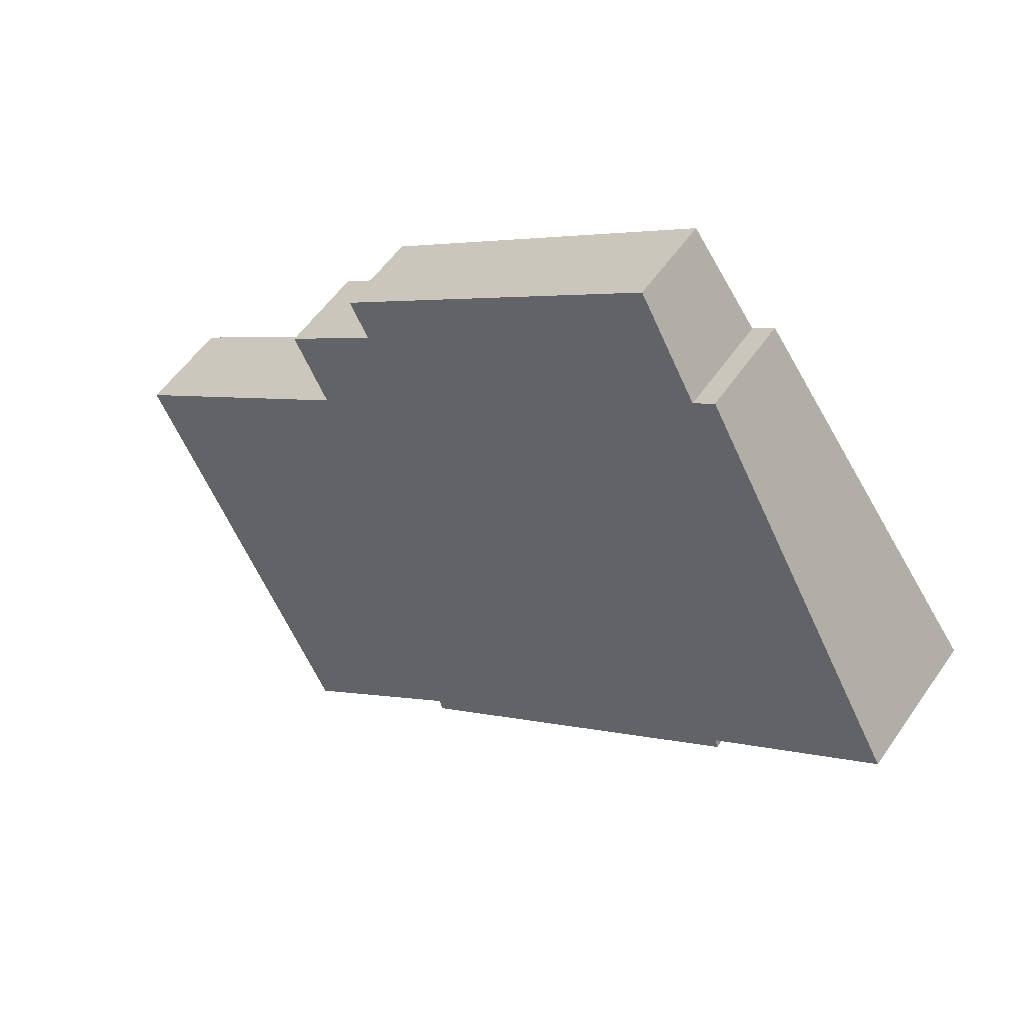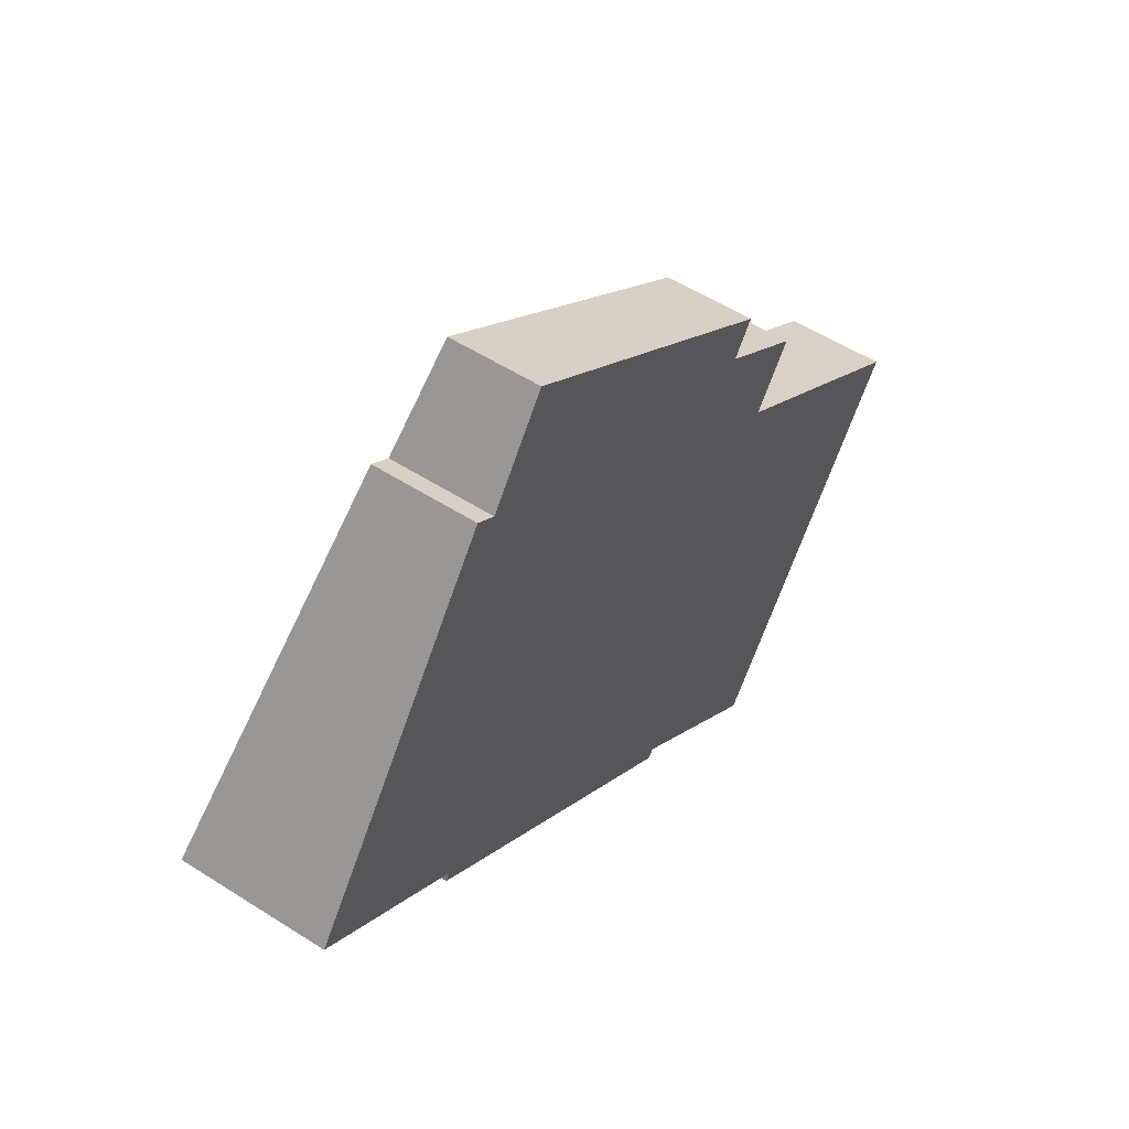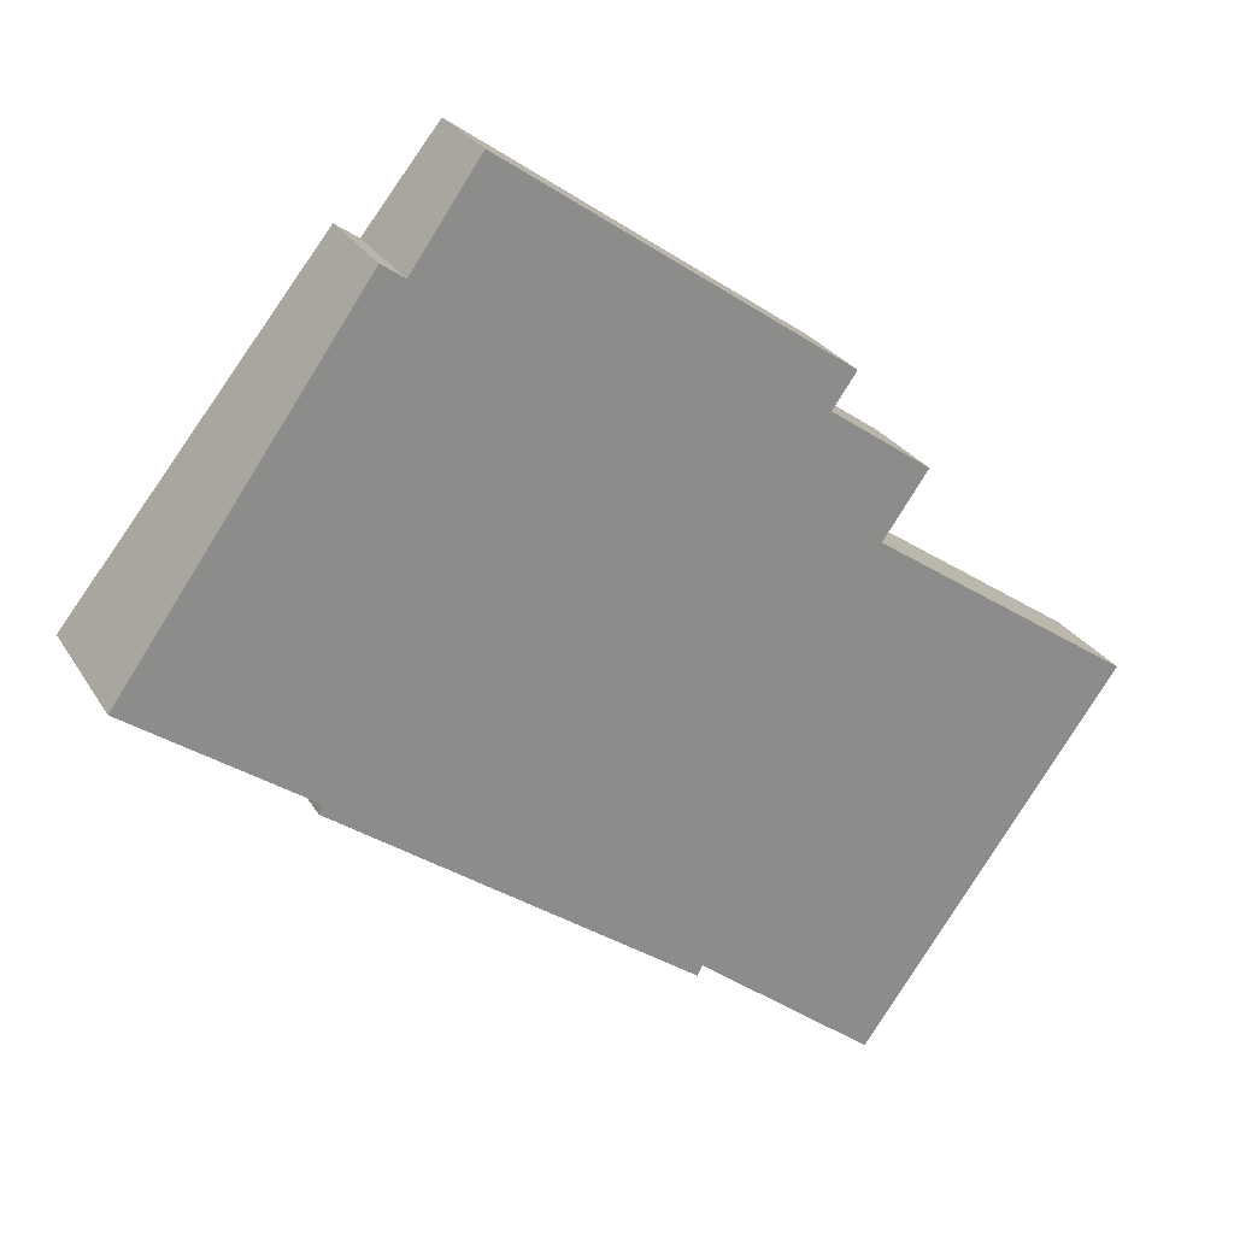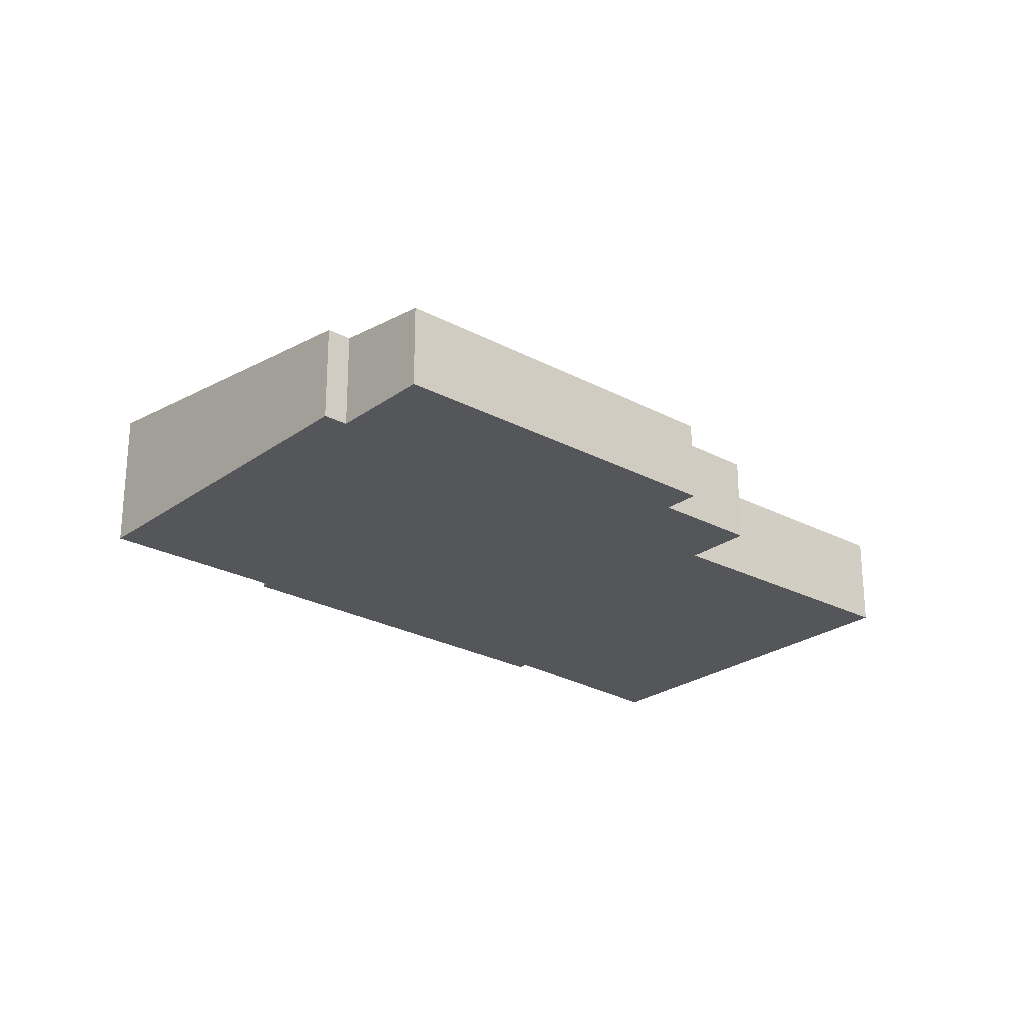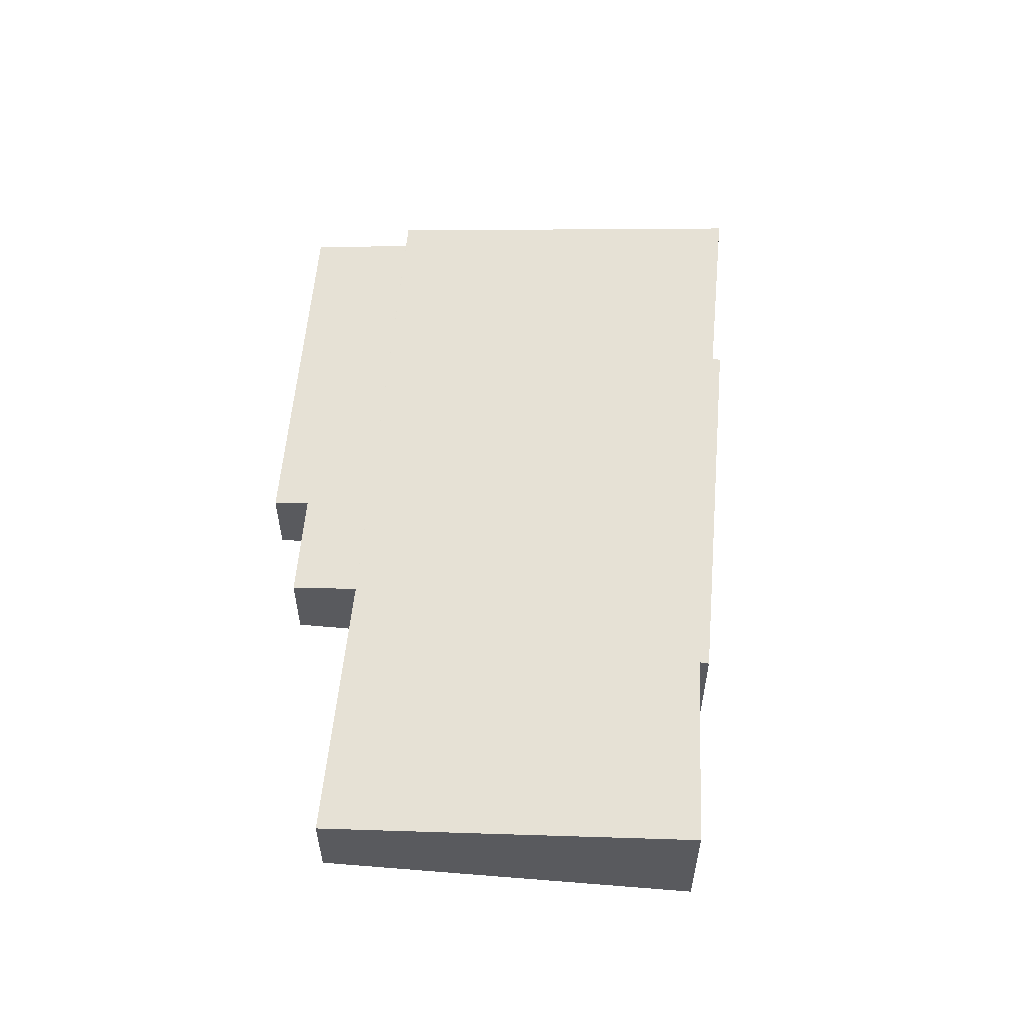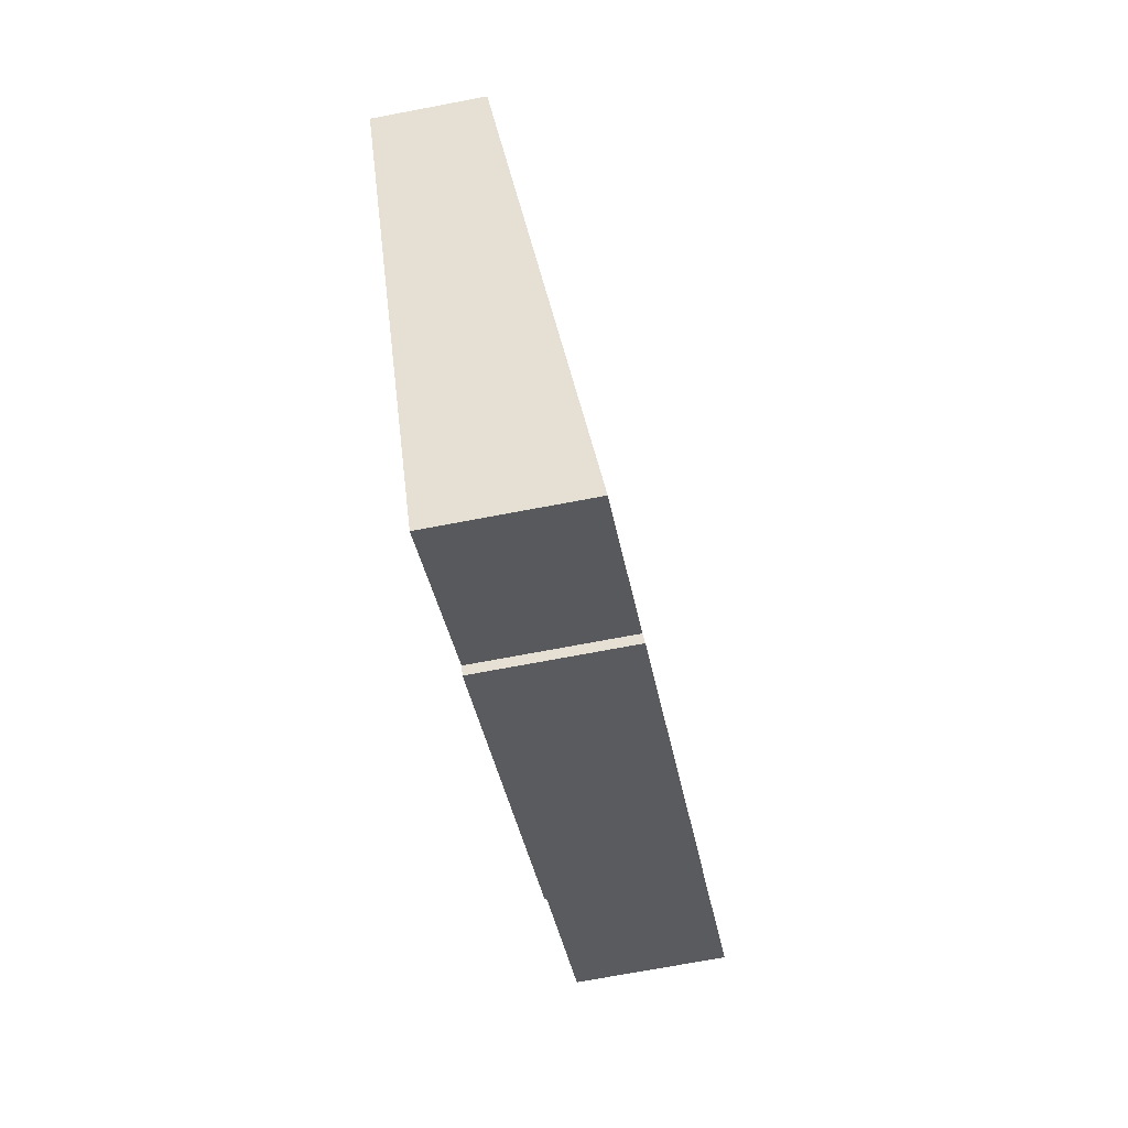
<metadata>
{"format":"obj","ext":"obj","renderer":"f3d","projection":"perspective","resolution":1024,"background":"white","views":[{"elev":54.8,"azim":-146.1,"up":"+Z"},{"elev":54.1,"azim":-55.7,"up":"+Z"},{"elev":26.3,"azim":-24.5,"up":"+Z"},{"elev":-25.1,"azim":-5.5,"up":"+Y"},{"elev":58.5,"azim":130.5,"up":"+Y"},{"elev":-69.1,"azim":100.9,"up":"+Z"}]}
</metadata>
<code>
v  2.583 2.379 -2
v  8.016 2.353 -5.716
v  7.937 2.373 -5.863
v  14.52 1.566 -2.445
v  10.66 2.366 -7.8
v  2.636 2.362 -1.864
v  1.716 2.365 -1.213
v  0 2.369 1.451e-16
v  1.716 2.009 2.426
v  10.58 1.585 0.247
v  3.659 1.601 5.172
v  4 1.6 4.931
v  11.26 1.443 1.205
v  9.755 1.447 2.271
v  10.12 1.371 2.783
v  5.027 1.384 6.383
v  9.755 -1.391e-16 2.271
v  10.12 -1.704e-16 2.783
v  10.58 -1.512e-17 0.247
v  11.26 -7.378e-17 1.205
v  10.66 4.776e-16 -7.8
v  14.52 1.497e-16 -2.445
v  7.937 3.59e-16 -5.863
v  8.016 3.5e-16 -5.716
v  3.659 -3.167e-16 5.172
v  4 -3.019e-16 4.931
v  5.027 -3.908e-16 6.383
v  2.583 1.225e-16 -2
v  2.636 1.141e-16 -1.864
v  0 0 0
v  1.716 7.427e-17 -1.213
v  1.716 -1.485e-16 2.426
g defaultobject
f 1 2 3
f 2 4 5
f 4 2 1
f 4 1 6
f 4 6 7
f 4 7 8
f 4 8 9
f 4 9 10
f 10 9 11
f 10 11 12
f 10 12 13
f 13 12 14
f 12 15 14
f 15 12 16
f 15 17 14
f 17 15 18
f 13 19 10
f 19 13 20
f 4 21 5
f 21 4 22
f 2 23 3
f 23 2 24
f 17 13 14
f 13 17 20
f 19 4 10
f 4 19 22
f 25 12 11
f 12 25 26
f 27 15 16
f 15 27 18
f 21 2 5
f 2 21 24
f 3 28 1
f 28 3 23
f 29 7 6
f 7 29 8
f 8 29 30
f 30 29 31
f 28 6 1
f 6 28 29
f 30 9 8
f 9 30 32
f 9 32 11
f 11 32 25
f 26 16 12
f 16 26 27
f 23 29 28
f 29 23 25
f 25 23 26
f 26 23 27
f 27 23 17
f 27 17 18
f 17 23 24
f 31 32 30
f 32 31 25
f 25 31 29
f 21 17 24
f 17 21 19
f 19 21 22
f 20 17 19

</code>
